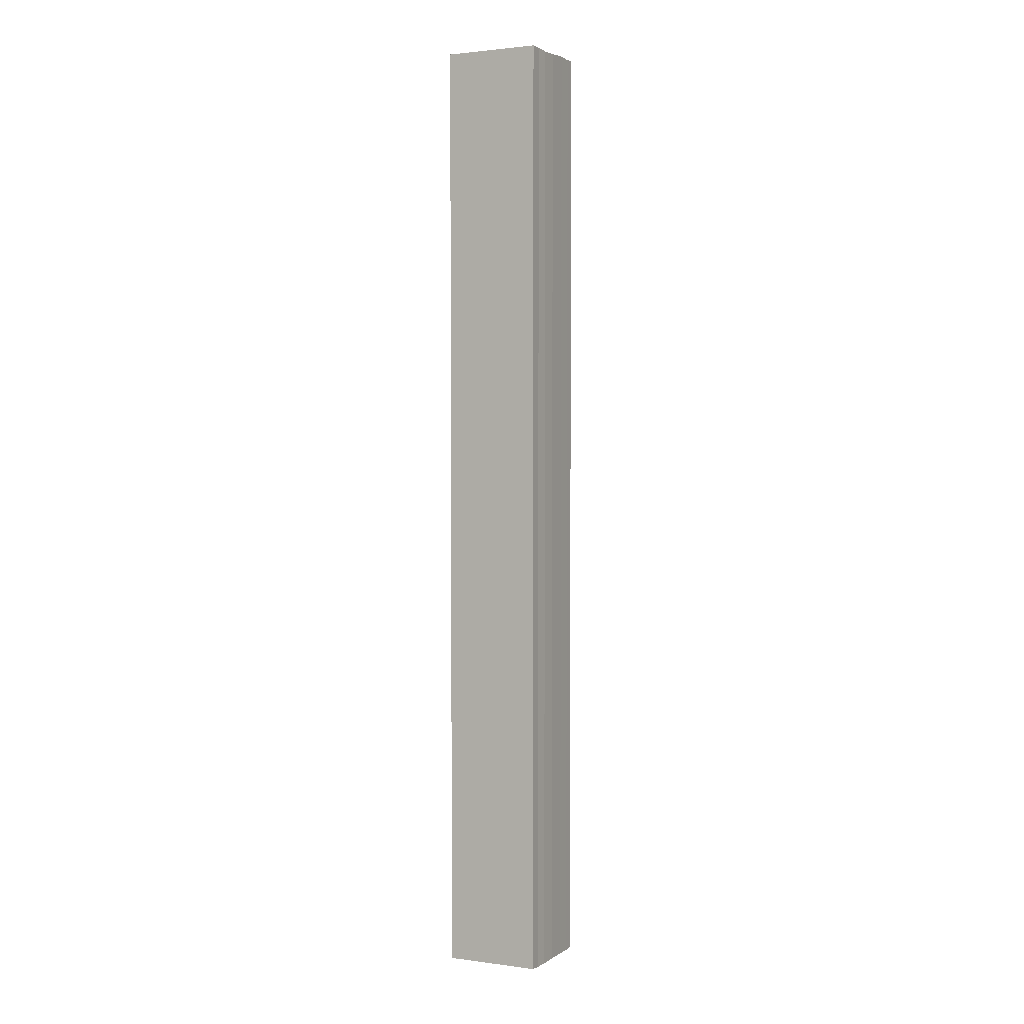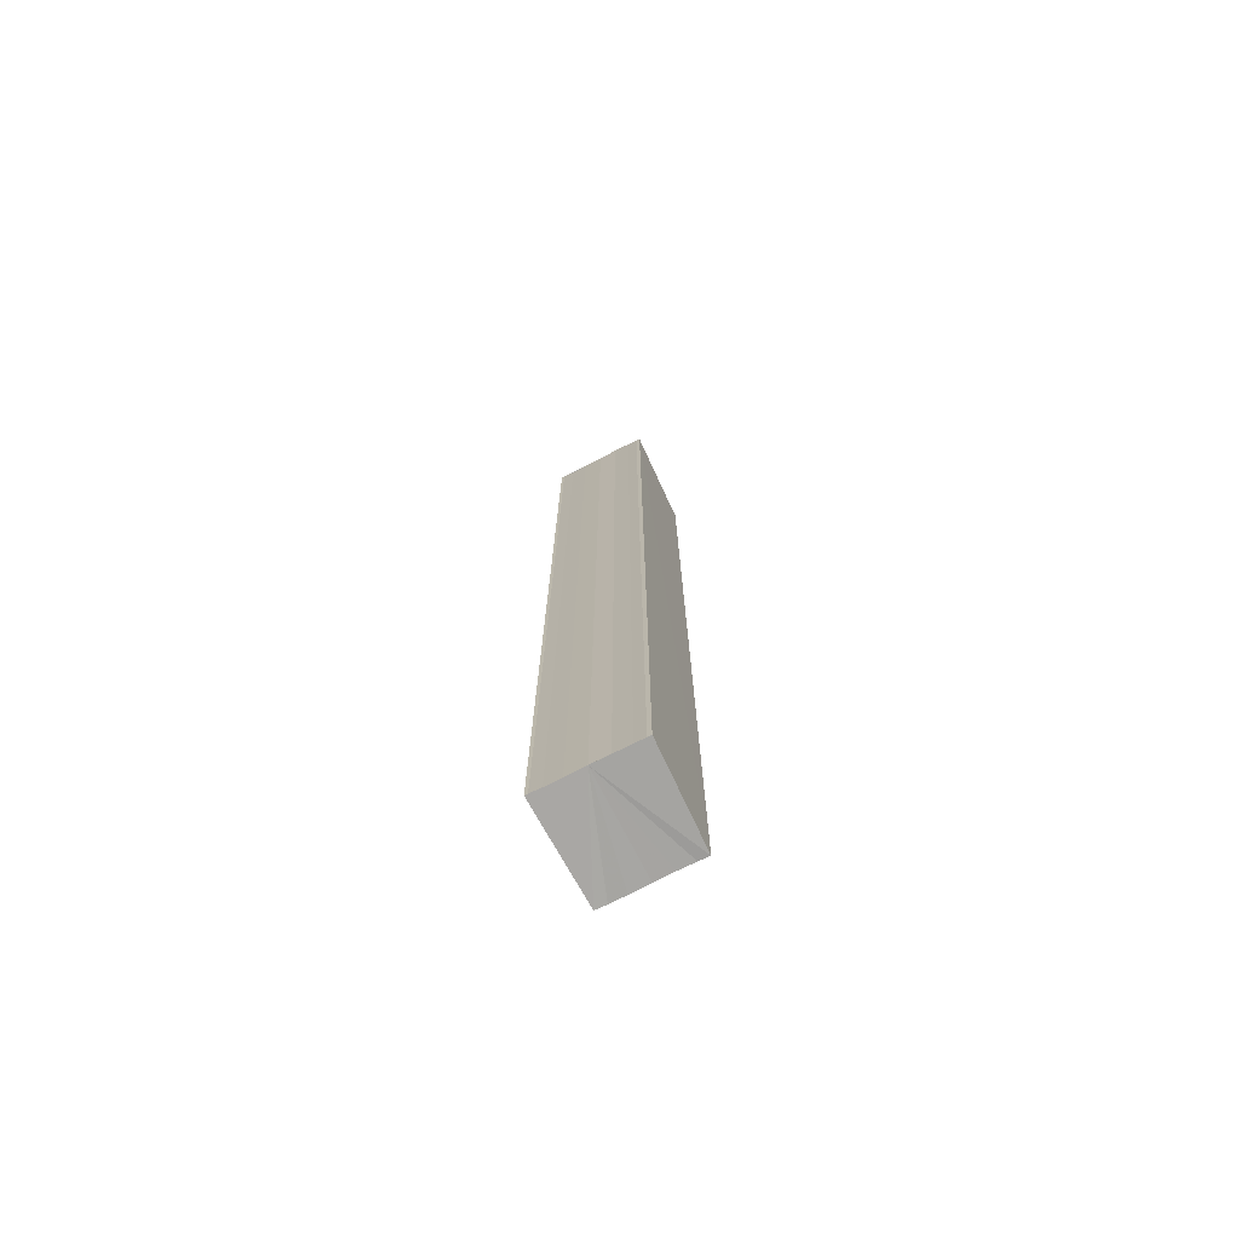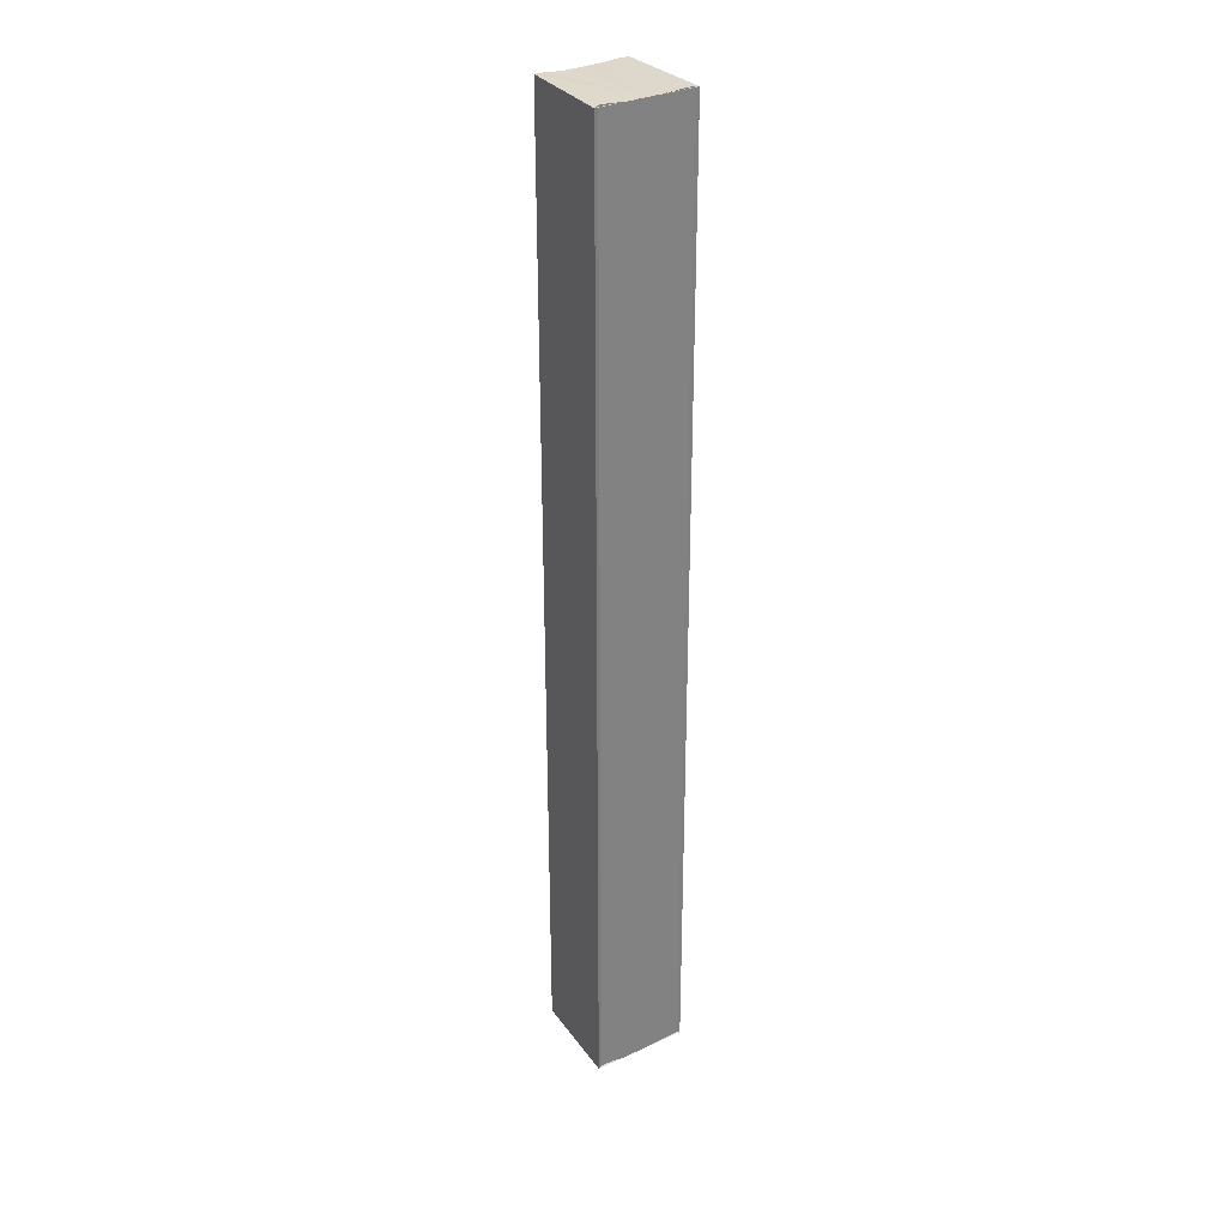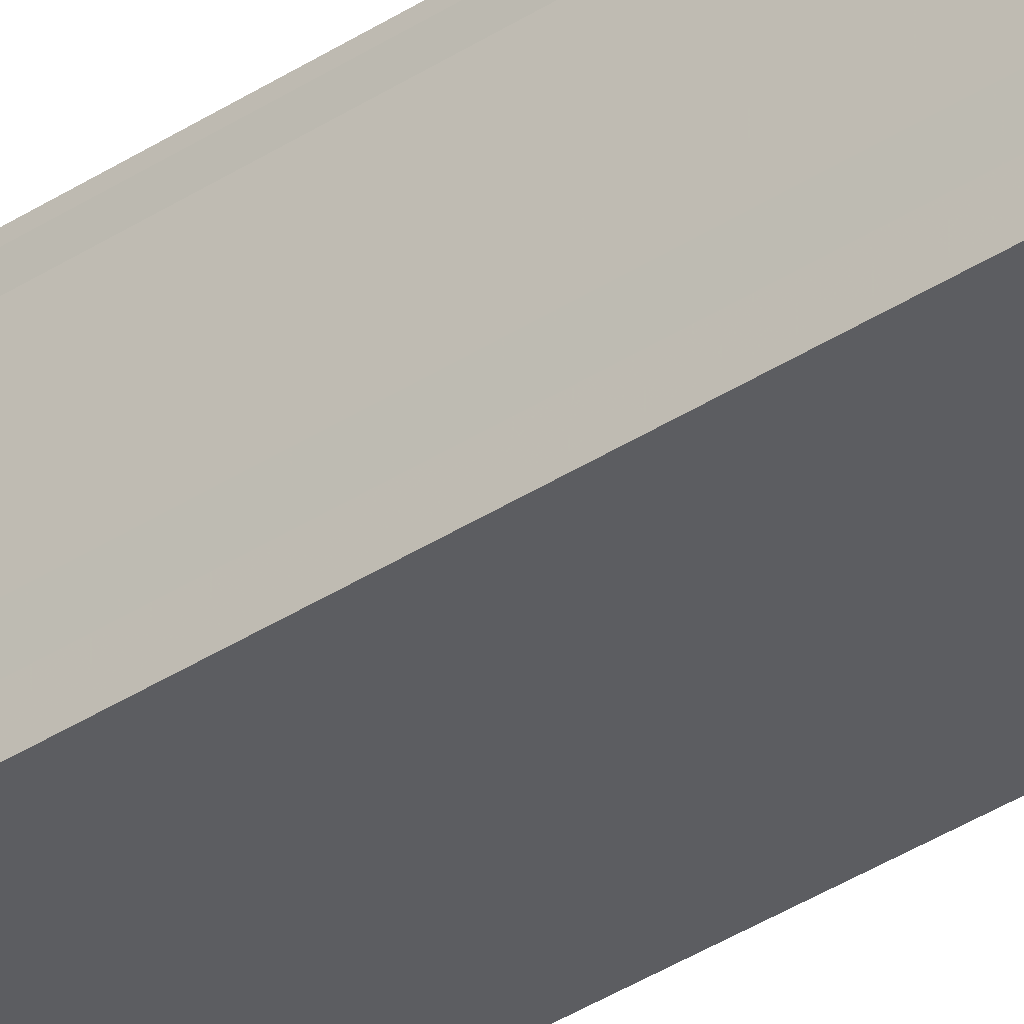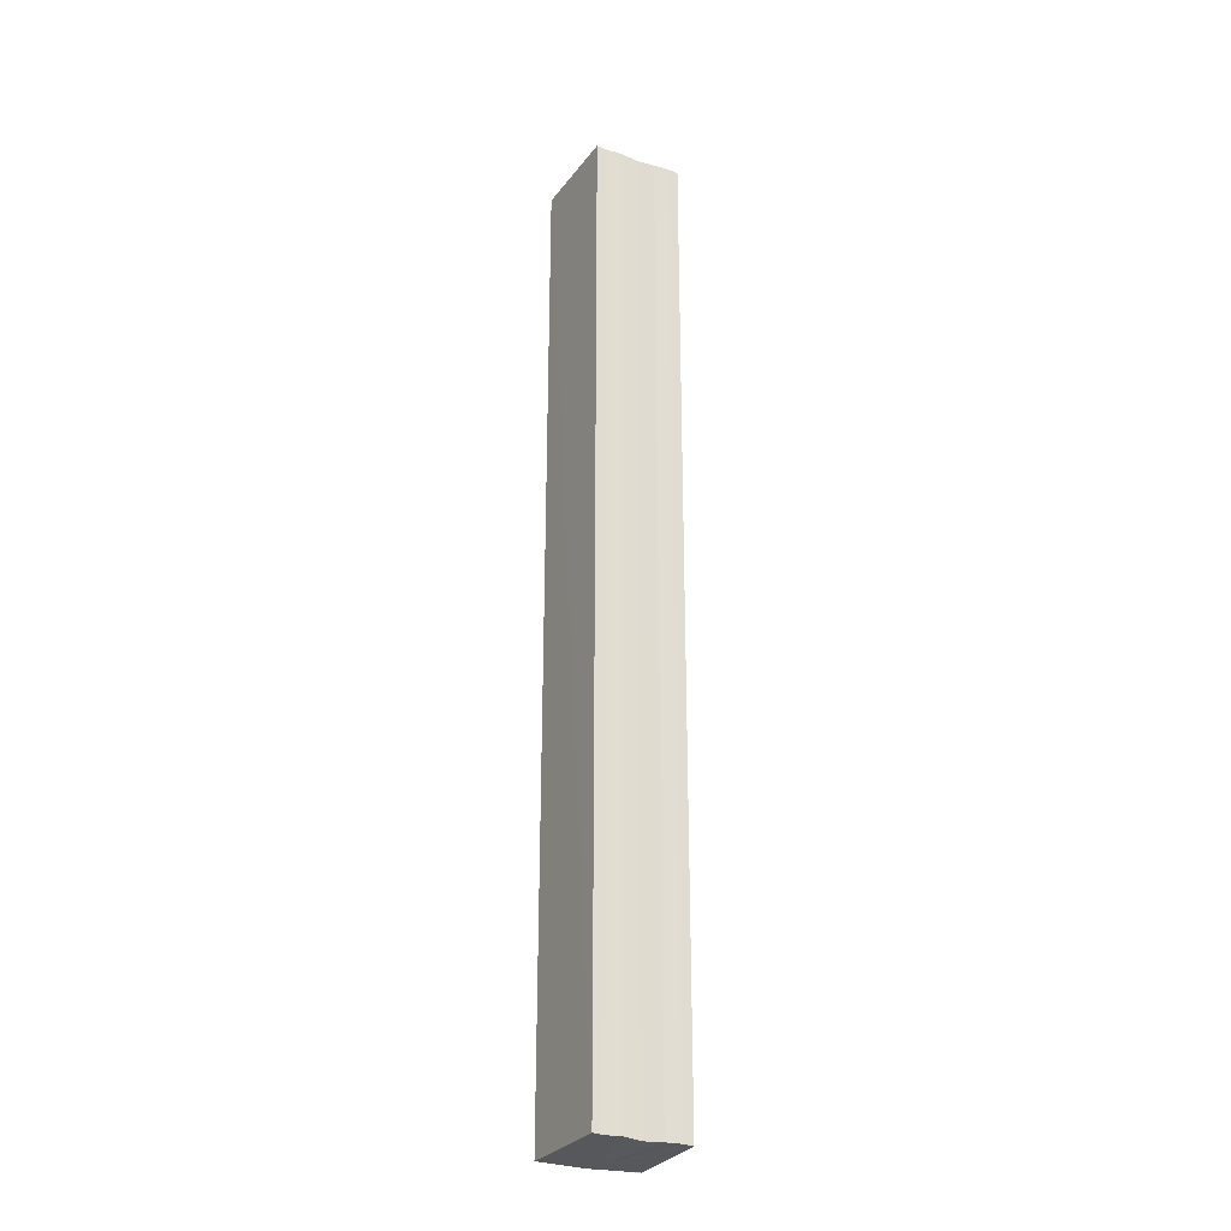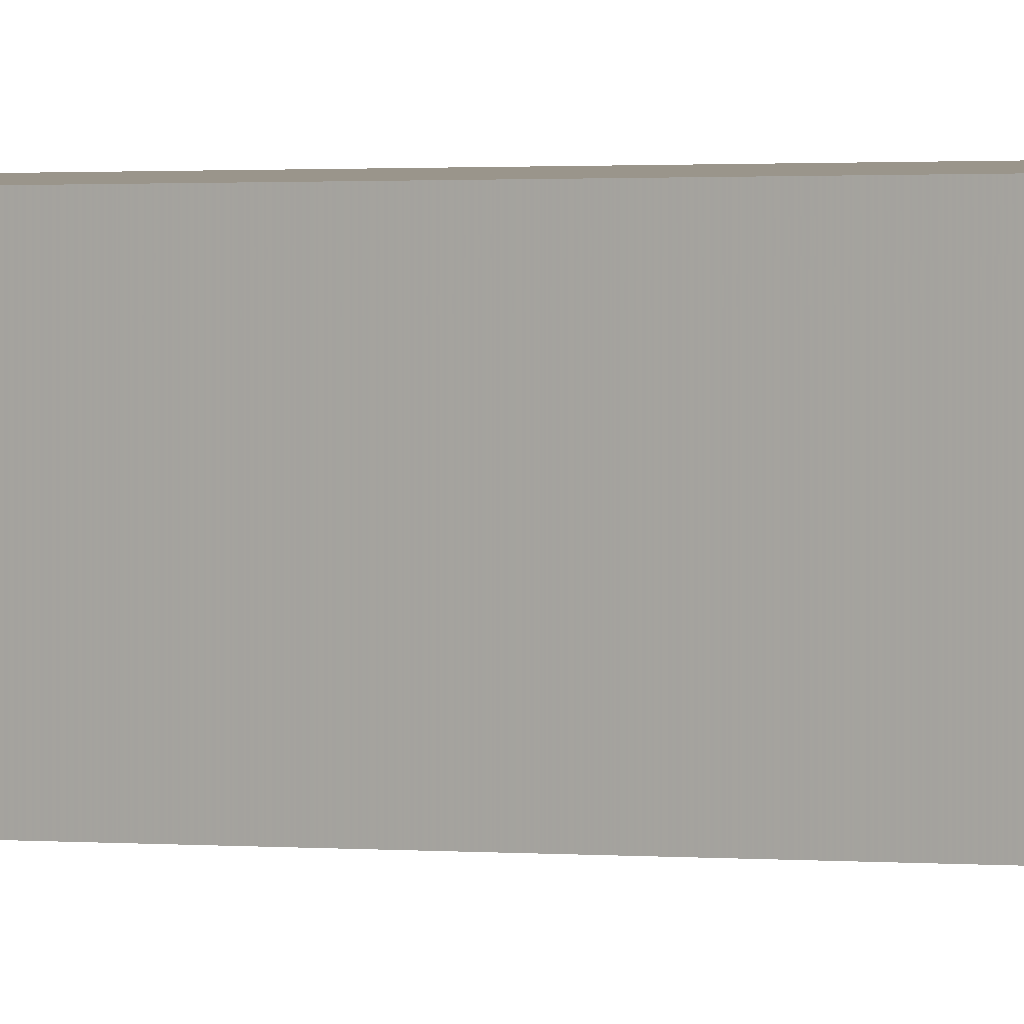
<metadata>
{"format":"obj","ext":"obj","renderer":"f3d","projection":"perspective","resolution":1024,"background":"white","views":[{"elev":3.1,"azim":27.7,"up":"+Y"},{"elev":-73.4,"azim":-63.0,"up":"+Y"},{"elev":30.6,"azim":-122.3,"up":"+Y"},{"elev":-38.8,"azim":-51.0,"up":"+Z"},{"elev":-27.5,"azim":63.5,"up":"+Y"},{"elev":0.5,"azim":126.7,"up":"+Z"}]}
</metadata>
<code>
o 20364
v 2201 1860 3.684
v 2201 1860 3.686
v 2201 1860 3.684
v 2201 1860 3.686
v 2201 1860 3.688
v 2201 1860 3.688
v 2201 1860 3.689
v 2201 1860 3.689
v 2201 1860 3.689
v 2201 1860 3.689
v 2201 1860 3.689
v 2201 1860 3.689
v 2201 1860 3.688
v 2201 1860 3.686
v 2201 1860 3.684
v 2201 1860 3.682
v 2201 1860 3.681
v 2201 1860 3.68
v 2201 1860 3.679
v 2201 1860 3.682
v 2201 1860 3.689
v 2201 1860 3.689
v 2201 1860 3.689
v 2201 1860 3.689
v 2201 1860 3.689
v 2201 1860 3.688
v 2201 1860 3.686
v 2201 1860 3.684
v 2201 1860 3.682
v 2201 1860 3.681
v 2201 1860 3.68
v 2201 1860 3.679
v 2201 1860 3.682
v 2201 1860 3.681
v 2201 1860 3.681
v 2201 1860 3.68
v 2201 1860 3.68
v 2201 1860 3.679
v 2201 1860 3.679
v 2201 1860 3.679
v 2201 1860 3.68
v 2201 1860 3.679
v 2201 1860 3.68
v 2201 1860 3.679
v 2201 1860 3.681
v 2201 1860 3.68
v 2201 1860 3.682
v 2201 1860 3.681
v 2201 1860 3.684
v 2201 1860 3.682
v 2201 1860 3.686
v 2201 1860 3.684
v 2201 1860 3.688
v 2201 1860 3.686
v 2201 1860 3.689
v 2201 1860 3.688
v 2201 1860 3.689
v 2201 1860 3.688
v 2201 1860 3.686
v 2201 1860 3.688
v 2201 1860 3.684
v 2201 1860 3.686
v 2201 1860 3.682
v 2201 1860 3.684
v 2201 1860 3.681
v 2201 1860 3.682
v 2201 1860 3.68
v 2201 1860 3.681
f 1 2 3
f 3 2 4
f 2 5 4
f 4 5 6
f 5 7 6
f 6 7 8
f 7 9 8
f 8 10 11
f 3 11 12
f 3 12 13
f 3 13 14
f 3 14 15
f 3 15 16
f 3 16 17
f 3 17 18
f 3 18 19
f 20 1 3
f 1 21 10
f 22 21 23
f 24 25 22
f 1 26 21
f 1 27 26
f 1 28 27
f 1 29 28
f 1 30 29
f 1 31 30
f 1 32 31
f 33 1 20
f 34 33 20
f 35 33 34
f 36 35 34
f 37 35 36
f 38 37 36
f 39 37 40
f 41 32 42
f 43 44 41
f 45 31 46
f 47 48 45
f 49 50 47
f 51 52 49
f 53 54 51
f 55 56 53
f 57 58 55
f 58 59 60
f 59 61 62
f 61 63 64
f 63 65 66
f 65 67 68

</code>
